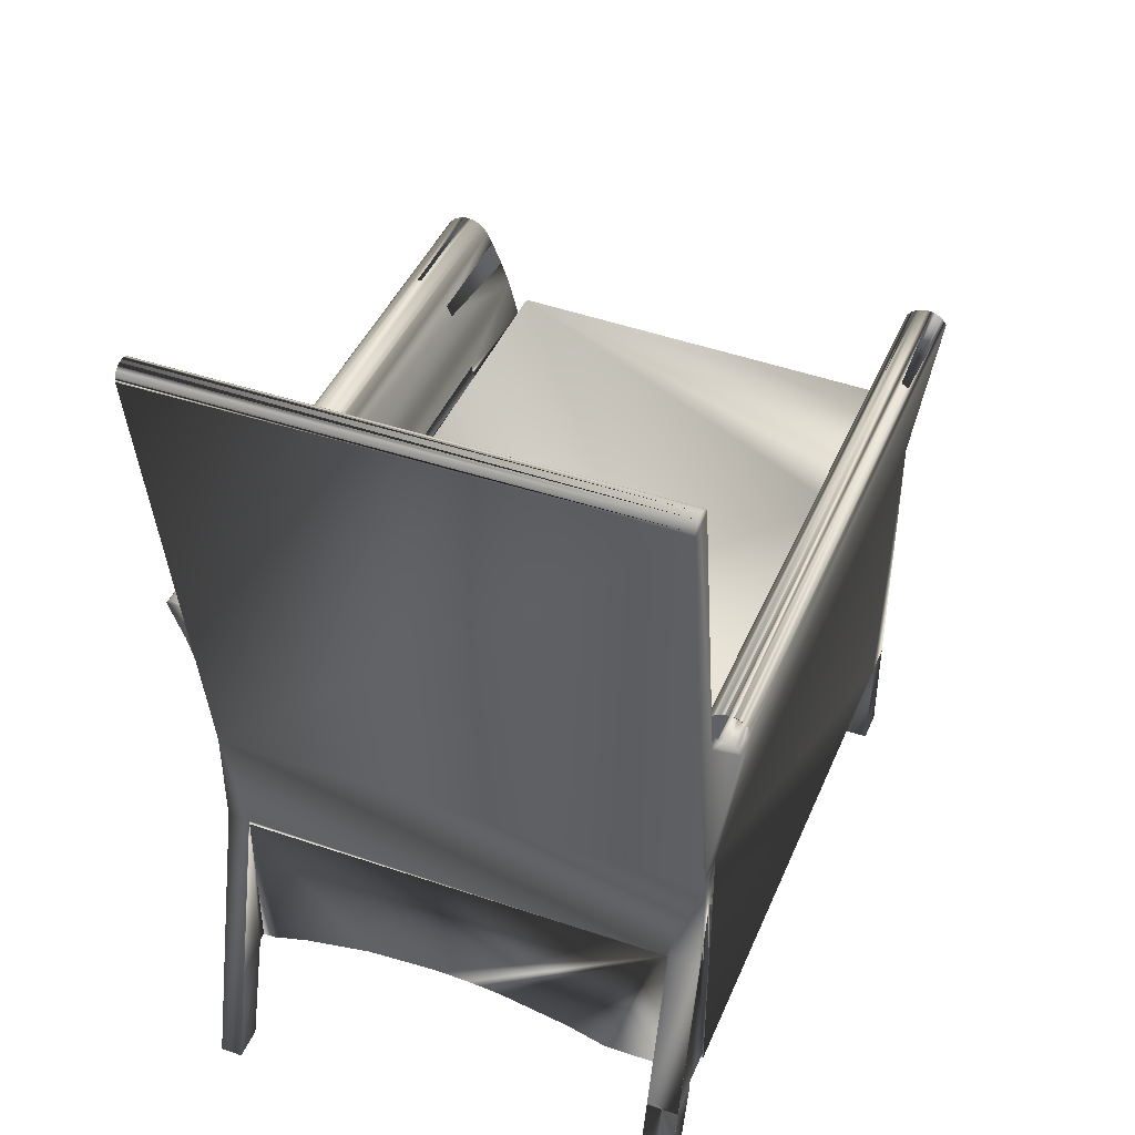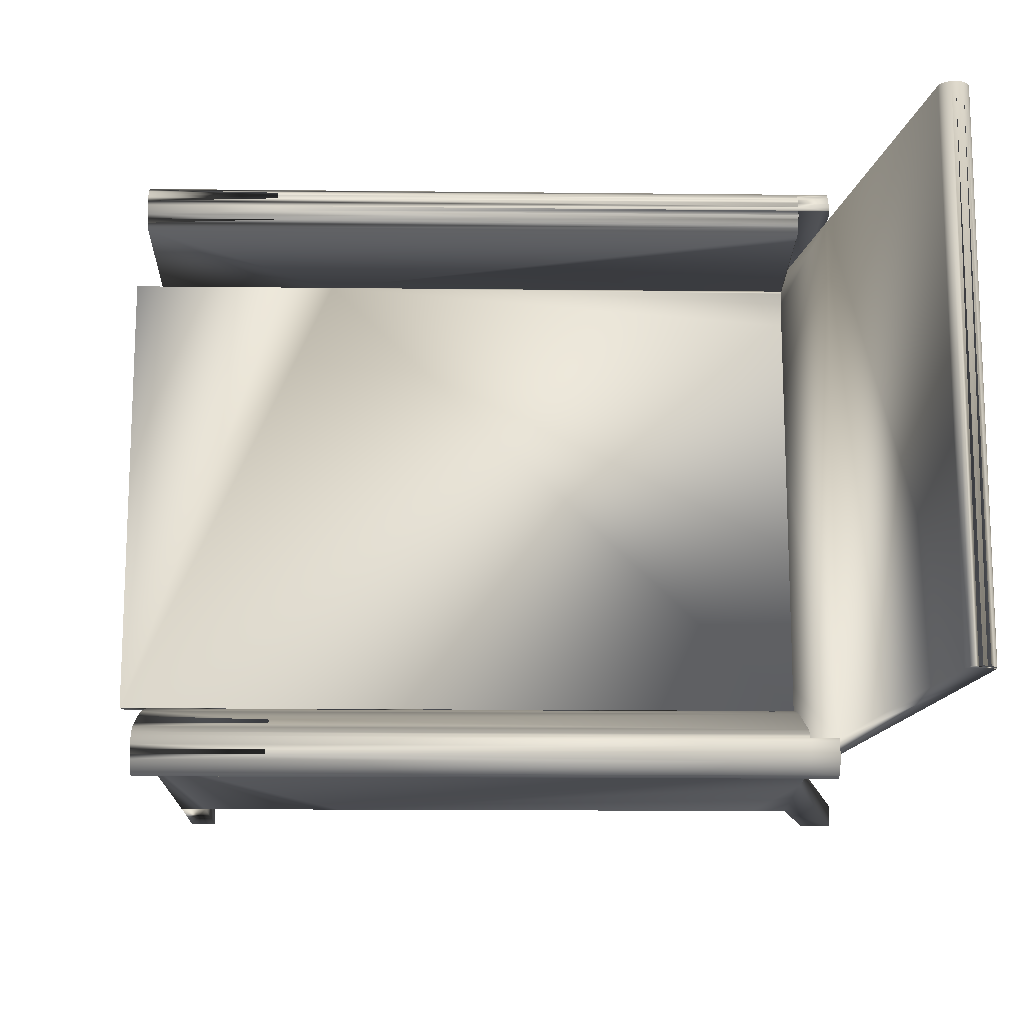
<metadata>
{"format":"obj","ext":"obj","renderer":"f3d","projection":"perspective","resolution":1024,"background":"white","views":[{"elev":43.2,"azim":-68.1,"up":"+Y"},{"elev":-14.8,"azim":178.6,"up":"+Z"}]}
</metadata>
<code>
o SketchUp.048_ID433
v -0.2055 0.1046 0.1815
v -0.2055 0.1117 0.1886
v -0.2055 0.1116 0.1884
v -0.2055 0.1125 0.1901
v -0.2055 0.1131 0.1915
v -0.2055 0.1136 0.1931
v -0.2055 0.1139 0.1946
v -0.2055 0.1141 0.1961
v -0.2055 0.1138 0.1944
v -0.2277 0.1141 0.194
v -0.2277 0.1073 0.2118
v -0.2277 0.1097 0.2093
v -0.2277 0.113 0.2038
v -0.2277 0.1116 0.2067
v -0.2277 -0.03121 0.194
v -0.2055 0.113 0.2038
v -0.2055 0.1073 0.2118
v -0.2055 0.1046 0.2138
v -0.2055 0.09351 0.1814
v -0.2055 0.1123 0.1901
v -0.2055 -0.01649 0.1708
v -0.2055 0.005363 0.1743
v 0.1727 -0.2615 -0.1556
v -0.2055 -0.04226 -0.1862
v 0.1727 -0.02737 -0.1466
v 0.1727 -0.03795 0.03749
v 0.266 -0.03795 0.03749
v 0.1727 -0.02737 0.1689
v -0.2055 0.07906 -0.2051
v -0.2055 0.08206 -0.207
v -0.2055 0.08467 -0.2095
v -0.2055 0.08679 -0.2123
v -0.2055 0.08753 -0.2138
v -0.2055 0.09055 -0.2119
v -0.2055 -0.003119 0.1483
v -0.2055 0.01228 -0.1522
v -0.2055 -0.02737 -0.1466
v 0.1369 -0.02737 -0.1466
v 0.1369 -0.03795 0.03749
v -0.2055 -0.03069 0.1427
v 0.1369 -0.02737 0.1689
v -0.2055 -0.02018 0.1702
v -0.2055 -0.1288 0.1691
v -0.2055 -0.1288 0.1679
v -0.2055 -0.1288 0.193
v -0.2055 -0.261 0.193
v -0.2055 -0.261 0.1679
v -0.2055 -0.03121 0.1692
v -0.2055 -0.2511 0.1433
v 0.1369 -0.2511 0.1433
v 0.1369 -0.2615 0.1691
v 0.1369 -0.2357 0.08976
v 0.1369 -0.2279 0.0346
v 0.1369 -0.2279 -0.02111
v -0.2055 -0.2279 -0.02111
v 0.1369 -0.2357 -0.07627
v -0.2055 -0.2615 -0.1556
v 0.1369 -0.261 -0.1862
v 0.1369 -0.2511 -0.1298
v 0.1369 -0.2615 -0.1556
v -0.2577 -0.3505 0.193
v -0.2828 -0.3505 0.193
v -0.2828 -0.3505 0.1691
v -0.2828 -0.3505 -0.1862
v -0.2577 -0.3505 -0.1689
v -0.2828 -0.3505 -0.1689
v -0.2326 -0.261 -0.1689
v -0.2326 -0.261 -0.1862
v -0.2263 -0.1288 0.1691
v -0.2611 -0.2654 0.1691
v -0.2319 -0.2654 0.1691
v -0.26 -0.261 0.1691
v -0.2574 -0.3505 0.1691
v -0.2263 -0.261 -0.1689
v -0.2263 -0.1288 0.1679
v -0.2263 -0.261 0.1209
v -0.2263 -0.2509 0.09077
v -0.2263 -0.2393 0.03628
v -0.2263 -0.261 -0.1595
v -0.2055 -0.2364 -0.04714
v -0.2055 -0.2509 0.09077
v -0.2055 -0.2279 0.0346
v -0.2055 -0.2308 0.06231
v -0.2263 -0.2354 -0.01929
v -0.2263 -0.2393 -0.07485
v -0.2263 -0.2509 -0.1293
v -0.2263 -0.2595 -0.1558
v -0.2263 -0.2364 0.008567
v -0.2263 -0.261 0.1679
v -0.2055 -0.2442 -0.1023
v -0.2055 -0.2393 -0.07485
v -0.2055 -0.2354 -0.01929
v -0.2055 -0.2393 0.03628
v -0.2055 -0.1288 -0.1689
v -0.2055 -0.2357 0.08976
v -0.2055 -0.2424 0.1168
v -0.2055 -0.2357 -0.07627
v -0.2055 -0.2424 -0.1033
v -0.2055 -0.2509 -0.1293
v -0.2055 -0.2511 -0.1298
v -0.2055 -0.2595 -0.1558
v -0.2055 -0.261 -0.1595
v -0.2055 -0.261 -0.1689
v -0.2055 0.1129 0.1913
v -0.2055 0.1115 0.1883
v -0.2055 -0.04401 0.06415
v -0.2055 -0.04226 0.08587
v -0.2055 -0.03917 -0.1465
v -0.2055 -0.03825 0.01112
v -0.2055 -0.03795 0.03749
v -0.2055 -0.03585 0.1428
v -0.2055 0.09521 -0.1862
v -0.2055 0.09055 -0.181
v -0.2055 -0.03969 0.1679
v -0.2055 -0.03152 0.1691
v -0.2055 -0.04226 0.1679
v -0.2055 -0.04226 0.1691
v -0.2055 -0.261 0.1209
v -0.2055 -0.2615 0.1679
v -0.2055 -0.2615 0.1222
v -0.2263 -0.1288 -0.1862
v -0.2263 -0.1252 -0.1862
v -0.2055 -0.1288 -0.1862
v -0.2614 -0.2654 0.1691
v -0.2055 -0.2654 0.1691
v -0.2055 -0.261 0.1691
v 0.2466 -0.3505 -0.1862
v 0.266 -0.3505 -0.1556
v 0.2466 -0.3505 -0.1556
v 0.266 -0.3505 -0.1862
v 0.2466 -0.261 -0.1556
v 0.266 -0.261 -0.1862
v 0.2466 -0.261 0.1691
v 0.2466 -0.2615 0.1691
v -0.2055 -0.2615 0.1691
v -0.2055 0.1096 0.2097
v -0.2055 0.1097 0.2093
v -0.2055 0.1115 0.2071
v -0.2055 0.1116 0.2067
v -0.2055 -0.03055 0.1438
v -0.2055 -0.02737 0.1689
v -0.2055 0.003941 0.1471
v -0.2263 -0.1288 0.193
v -0.2263 -0.1288 0.194
v -0.2326 -0.261 0.193
v -0.2326 -0.2676 0.193
v -0.2828 -0.3505 0.194
v -0.2055 -0.1288 0.194
v -0.2423 -0.3 0.193
v -0.2611 -0.2654 0.193
v -0.2577 -0.3505 0.1691
v -0.2574 -0.3506 0.193
v -0.2426 -0.3 0.1691
v -0.2611 -0.2654 0.194
v -0.2055 -0.03121 0.194
v 0.266 -0.02737 0.1689
v 0.2852 -0.03341 0.1165
v 0.266 -0.03341 0.1165
v 0.266 -0.03553 0.09018
v 0.2852 -0.03553 0.09018
v 0.2852 -0.03795 0.03749
v 0.2852 -0.03825 0.01112
v 0.266 -0.03825 0.01112
v 0.266 -0.03553 -0.06795
v 0.2852 -0.03553 -0.06795
v 0.266 -0.02737 -0.1466
v 0.2852 -0.02737 -0.1466
v 0.2852 0.01228 -0.1522
v 0.2852 -0.02737 0.1689
v 0.266 0.1129 0.1913
v 0.266 -0.03069 0.1427
v 0.266 -0.2654 0.194
v 0.266 0.09527 -0.1863
v 0.266 0.09315 -0.1834
v 0.266 0.08754 -0.1791
v 0.266 0.08754 -0.2138
v 0.266 -0.03069 -0.1205
v 0.266 -0.2511 -0.1298
v 0.2852 -0.03069 -0.1205
v 0.2852 -0.03069 0.1427
v 0.266 0.05637 -0.2018
v 0.266 0.09684 -0.2034
v 0.266 0.09684 -0.1895
v 0.266 -0.2615 0.1691
v 0.266 -0.2511 0.1433
v 0.266 0.005363 0.1743
v 0.266 0.1046 0.1815
v 0.2466 -0.2615 -0.1556
v 0.266 -0.2615 -0.1556
v -0.2257 0.09527 -0.1863
v -0.2055 0.03362 -0.1862
v -0.2257 0.09684 -0.1895
v -0.2257 0.09812 -0.1965
v -0.2257 0.0978 -0.1929
v -0.2257 0.0978 -0.2
v -0.2257 0.09684 -0.2034
v -0.2257 0.08754 -0.2138
v -0.2257 0.0241 -0.1932
v -0.2649 0.3431 -0.1862
v -0.2257 0.08883 -0.1862
v -0.2055 -0.04226 -0.1157
v -0.2055 0.09684 -0.1895
v -0.2675 0.3475 -0.1862
v -0.2658 0.3454 -0.1862
v -0.2263 -0.04226 -0.1862
v -0.2577 -0.3505 -0.1862
v -0.2055 0.09812 -0.1965
v -0.2055 0.0978 -0.2
v -0.2838 0.3454 0.194
v -0.2852 0.3402 0.194
v -0.2822 0.3475 0.194
v -0.2775 0.3502 0.194
v -0.2721 0.3502 0.194
v -0.2696 0.3492 0.194
v -0.2675 0.3475 0.194
v -0.2658 0.3454 0.194
v -0.2055 0.08754 -0.1791
v 0.266 0.09055 -0.181
v -0.2263 -0.1252 -0.1689
v -0.2055 0.09315 -0.2095
v 0.266 -0.03121 0.194
v 0.266 0.1046 0.2138
v -0.2055 -0.261 0.194
v -0.2055 -0.04226 0.194
v 0.2399 -0.2654 0.194
v -0.2263 -0.1288 -0.1689
v 0.2399 -0.2654 0.1691
v 0.266 -0.2654 0.1691
v -0.2055 0.04133 -0.1599
v -0.2055 0.1138 0.201
v 0.266 -0.2357 0.08976
v 0.1727 0.1141 0.1977
v -0.2055 0.1141 0.1977
v -0.2277 0.1138 0.2008
v -0.2055 0.1138 0.2008
v 0.1727 0.1138 0.1944
v 0.1727 -0.2279 0.0346
v 0.266 0.01228 -0.1522
v 0.1727 -0.2279 -0.02111
v -0.2055 0.1096 0.1857
v -0.2055 0.1073 0.1834
v -0.2055 0.1048 0.1817
v 0.1369 0.005363 0.1743
v -0.2055 0.09315 -0.1834
v -0.2257 -0.008896 -0.1879
v -0.2257 0.05637 -0.2018
v -0.2257 0.09055 -0.2119
v -0.2257 0.09315 -0.2095
v -0.2257 0.09527 -0.2066
v -0.2277 0.1021 0.194
v -0.2649 0.3431 0.194
v 0.2466 -0.261 -0.1862
v 0.1727 -0.261 -0.1862
v -0.2055 -0.261 -0.1862
v -0.2257 -0.04226 -0.1862
v -0.2852 0.3402 -0.1862
v -0.2696 0.3492 -0.1862
v -0.2721 0.3502 -0.1862
v -0.2748 0.3506 -0.1862
v -0.2775 0.3502 -0.1862
v -0.28 0.3492 -0.1862
v -0.2822 0.3475 -0.1862
v -0.2838 0.3454 -0.1862
v -0.2849 0.3429 -0.1862
v -0.2055 0.09684 -0.2034
v -0.2055 0.09527 -0.2066
v -0.2055 0.0241 -0.1932
v -0.2748 0.3506 0.194
v -0.28 0.3492 0.194
v -0.2849 0.3429 0.194
v -0.2263 -0.04226 0.194
v -0.2055 0.0978 -0.1929
v 0.1727 0.09812 -0.1965
v 0.1727 0.0978 -0.2
v 0.266 0.03496 -0.1957
v 0.266 0.0241 -0.1932
v 0.266 -0.008896 -0.1879
v -0.2277 0.1046 0.2138
v -0.2072 -0.03121 0.194
v -0.2055 -0.2654 0.194
v 0.1727 0.07857 -0.1746
v 0.266 0.0978 -0.1929
v 0.266 0.09812 -0.1965
v 0.266 0.0978 -0.2
v 0.266 0.09527 -0.2066
v 0.266 0.09315 -0.2095
v 0.266 0.09055 -0.2119
v 0.266 0.1073 0.212
v -0.2055 0.1073 0.212
v 0.1727 0.06945 -0.1705
v 0.266 0.07857 -0.1746
v 0.1727 0.1096 0.2097
v 0.266 0.1096 0.2097
v 0.266 0.1115 0.2071
v 0.1727 0.1115 0.2071
v 0.1727 -0.2511 0.1433
v 0.1727 -0.2615 0.1691
v 0.266 0.06019 -0.1667
v 0.266 0.1129 0.2041
v 0.1727 0.1129 0.2041
v -0.2055 0.1129 0.2041
v 0.266 0.1138 0.201
v 0.1727 -0.2357 0.08976
v 0.266 0.04133 -0.1599
v 0.266 0.1141 0.1977
v -0.2277 0.1141 0.1977
v 0.1727 0.02205 -0.1545
v -0.2055 0.02205 -0.1545
v 0.266 0.1138 0.1944
v 0.266 -0.2279 0.0346
v 0.1727 0.01228 -0.1522
v 0.1369 0.01228 -0.1522
v 0.266 0.1115 0.1883
v 0.1727 0.1115 0.1883
v 0.266 -0.2279 -0.02111
v 0.266 0.1096 0.1857
v 0.1727 -0.2308 -0.04882
v 0.266 0.1073 0.1834
v 0.1727 -0.2357 -0.07627
v 0.266 -0.2357 -0.07627
v -0.2055 0.1064 0.1828
v -0.2055 0.1027 0.1815
v 0.1727 -0.2511 -0.1298
v 0.1727 0.005363 0.1743
v -0.2055 0.00527 0.1725
v 0.2852 0.005363 0.1743
v 0.266 -0.3505 0.1691
v 0.2399 -0.3505 0.1691
v 0.266 -0.3505 0.194
v 0.2399 -0.3505 0.194
f 321 240 241
f 104 3 4
f 6 7 9
f 4 5 104
f 5 6 104
f 1 321 242
f 8 233 7
f 325 322 19
f 325 19 22
f 104 6 9
f 3 2 4
f 151 61 62
f 151 62 63
f 20 9 7
f 150 70 72
f 234 13 250
f 88 78 75
f 82 83 92
f 139 12 14
f 102 101 87
f 97 55 80
f 278 15 250
f 93 96 81
f 137 11 12
f 137 139 138
f 11 278 250
f 11 17 18
f 75 226 84
f 274 283 284
f 99 90 86
f 300 295 294
f 226 86 85
f 137 138 136
f 295 293 294
f 71 72 73
f 260 259 258
f 260 258 263
f 258 257 256
f 94 44 55
f 16 139 14
f 74 102 103
f 256 264 263
f 84 88 75
f 81 76 77
f 88 93 78
f 320 315 317
f 101 94 100
f 47 118 76
f 89 47 44
f 98 90 99
f 290 298 291
f 44 95 83
f 80 92 84
f 81 96 118
f 263 262 261
f 321 240 242
f 3 104 20
f 102 87 79
f 92 80 55
f 14 12 250
f 49 47 118
f 139 137 12
f 11 18 278
f 100 99 86
f 16 14 13
f 97 94 55
f 235 13 234
f 86 226 87
f 306 234 250
f 55 82 92
f 143 150 72
f 13 14 250
f 235 16 13
f 312 311 307
f 85 91 80
f 274 273 283
f 94 75 226
f 250 10 306
f 44 49 96
f 226 74 87
f 81 118 76
f 312 307 308
f 74 94 226
f 86 87 100
f 76 89 75
f 240 105 3
f 74 79 87
f 77 76 75
f 261 260 263
f 74 103 94
f 94 44 75
f 44 96 95
f 44 47 49
f 12 11 250
f 295 292 293
f 47 76 89
f 104 9 20
f 72 69 143
f 290 291 281
f 137 17 11
f 89 44 75
f 320 317 319
f 74 79 102
f 91 97 80
f 82 55 44
f 83 82 44
f 20 240 3
f 84 85 80
f 258 256 263
f 256 270 264
f 269 260 261
f 268 258 259
f 267 275 276
f 292 288 293
f 77 78 93
f 226 85 84
f 302 300 299
f 77 93 81
f 316 314 313
f 96 49 118
f 300 294 299
f 78 77 75
f 87 101 100
f 110 109 107
f 191 217 112
f 240 242 322
f 35 140 42
f 325 142 35
f 45 44 126
f 20 322 19
f 19 22 233
f 115 48 141
f 155 21 42
f 217 113 112
f 42 325 35
f 141 140 115
f 24 201 108
f 43 44 45
f 47 135 126
f 107 116 117
f 40 110 107
f 37 36 24
f 108 109 37
f 155 233 22
f 201 107 109
f 140 141 42
f 36 308 191
f 48 155 141
f 107 117 40
f 229 217 191
f 242 1 322
f 233 7 20
f 108 37 24
f 43 117 116
f 113 244 112
f 201 106 107
f 20 240 322
f 43 116 44
f 126 46 45
f 42 141 155
f 21 155 22
f 229 191 308
f 108 201 109
f 40 117 140
f 44 47 126
f 117 115 140
f 191 24 36
f 20 19 233
f 286 285 266
f 282 272 273
f 272 207 273
f 50 96 52
f 263 262 211
f 251 204 199
f 142 35 40
f 224 115 117
f 15 210 250
f 195 265 208
f 180 156 171
f 60 254 58
f 251 250 210
f 213 214 251
f 172 221 185
f 222 288 187
f 236 9 104
f 132 277 252
f 224 148 144
f 205 200 256
f 277 132 166
f 132 178 166
f 166 178 177
f 113 244 174
f 243 324 187
f 221 225 155
f 253 58 60
f 288 294 302
f 163 310 27
f 164 315 163
f 178 320 177
f 18 222 155
f 320 315 164
f 177 320 164
f 196 266 265
f 160 157 326
f 65 206 64
f 49 96 50
f 19 22 243
f 320 178 323
f 178 23 323
f 266 182 265
f 97 56 54
f 183 282 174
f 279 18 155
f 220 247 34
f 193 208 207
f 231 310 237
f 156 186 326
f 60 23 253
f 313 316 318
f 313 318 288
f 197 246 33
f 138 301 300
f 197 247 200
f 285 286 287
f 158 159 157
f 176 181 175
f 226 74 67
f 47 50 51
f 271 210 15
f 247 248 200
f 200 24 201
f 64 219 66
f 52 83 53
f 229 217 290
f 65 64 66
f 225 125 280
f 75 205 271
f 304 229 290
f 134 185 296
f 161 160 326
f 212 260 259
f 100 60 59
f 175 291 281
f 187 1 243
f 216 215 203
f 326 168 162
f 47 49 50
f 214 203 215
f 57 101 102
f 236 309 305
f 297 51 227
f 67 65 66
f 57 100 101
f 103 254 102
f 125 51 135
f 228 184 134
f 280 223 135
f 303 296 185
f 151 70 73
f 71 72 69
f 46 126 223
f 174 173 183
f 216 203 204
f 65 67 68
f 235 234 306
f 200 201 107
f 223 126 135
f 3 105 314
f 107 117 250
f 294 299 302
f 107 250 200
f 301 230 16
f 313 170 314
f 289 136 17
f 229 304 307
f 43 44 75
f 139 138 301
f 96 95 52
f 136 138 295
f 274 208 265
f 289 136 292
f 251 216 204
f 232 233 236
f 177 167 179
f 16 139 301
f 175 217 113
f 134 184 185
f 17 18 289
f 267 275 181
f 173 202 183
f 202 272 282
f 318 316 240
f 18 289 288
f 304 238 307
f 284 182 285
f 230 235 232
f 279 224 271
f 188 132 253
f 320 323 319
f 170 104 314
f 252 277 253
f 318 187 288
f 286 220 34
f 300 230 302
f 205 256 210
f 222 221 155
f 205 210 271
f 278 18 279
f 122 64 68
f 223 148 45
f 165 162 164
f 179 165 177
f 34 197 33
f 227 228 134
f 284 274 182
f 34 247 197
f 185 184 172
f 98 99 59
f 230 235 16
f 168 238 166
f 246 181 33
f 136 137 17
f 99 100 59
f 310 315 239
f 125 227 51
f 221 222 186
f 40 110 142
f 35 140 40
f 97 98 56
f 202 282 183
f 298 291 181
f 97 54 55
f 186 222 187
f 109 142 110
f 270 209 211
f 270 211 251
f 161 160 27
f 162 163 161
f 69 75 271
f 27 160 159
f 249 220 266
f 199 204 203
f 36 142 109
f 162 163 164
f 232 305 302
f 180 169 326
f 212 268 213
f 215 216 251
f 43 126 69
f 44 117 43
f 174 244 112
f 190 112 200
f 277 245 255
f 207 208 274
f 190 192 202
f 271 144 143
f 255 200 205
f 266 285 182
f 256 199 257
f 1 19 243
f 200 199 256
f 255 205 122
f 100 57 60
f 15 279 271
f 195 196 265
f 314 105 240
f 83 82 53
f 122 254 58
f 212 213 251
f 122 68 254
f 194 207 272
f 75 219 205
f 224 144 271
f 186 156 221
f 267 198 245
f 309 170 313
f 302 305 309
f 34 176 287
f 277 255 58
f 210 270 251
f 288 293 294
f 252 253 132
f 309 236 170
f 217 281 290
f 156 326 169
f 187 241 1
f 171 185 221
f 187 318 241
f 214 257 203
f 246 197 200
f 192 190 200
f 200 198 246
f 174 287 175
f 231 185 171
f 184 228 172
f 221 156 171
f 190 202 112
f 207 274 273
f 245 277 267
f 165 162 168
f 175 218 174
f 283 285 174
f 219 122 205
f 276 304 275
f 277 238 276
f 64 122 219
f 326 162 161
f 143 69 271
f 302 309 313
f 288 302 313
f 214 215 251
f 211 269 212
f 60 57 254
f 304 298 275
f 170 236 104
f 200 245 198
f 51 135 47
f 282 283 174
f 248 249 200
f 132 189 178
f 180 169 156
f 168 167 179
f 220 248 247
f 126 71 69
f 157 180 326
f 255 122 58
f 158 231 171
f 58 253 277
f 277 276 267
f 63 70 151
f 211 261 269
f 250 279 15
f 173 112 202
f 192 272 202
f 211 212 251
f 113 174 218
f 263 211 209
f 225 227 125
f 203 257 199
f 64 206 68
f 249 196 200
f 310 231 159
f 210 256 270
f 211 262 261
f 192 194 272
f 177 165 164
f 177 166 167
f 212 269 260
f 213 268 258
f 109 37 36
f 264 263 209
f 59 56 98
f 66 219 226
f 200 255 245
f 168 166 167
f 181 176 33
f 157 180 171
f 193 195 208
f 138 300 295
f 188 189 132
f 196 249 266
f 279 15 278
f 223 148 280
f 148 224 280
f 224 155 280
f 174 112 173
f 286 266 220
f 44 116 117
f 102 254 57
f 223 45 46
f 198 267 246
f 273 283 282
f 296 297 134
f 182 274 265
f 314 240 316
f 199 200 250
f 289 292 288
f 286 34 287
f 18 288 222
f 213 257 214
f 195 193 200
f 238 311 307
f 112 191 200
f 175 113 218
f 194 193 207
f 160 157 159
f 291 175 181
f 315 310 163
f 231 237 303
f 82 55 54
f 233 232 306
f 235 306 232
f 238 304 276
f 171 158 157
f 9 236 7
f 82 54 53
f 233 7 236
f 251 199 250
f 36 308 312
f 117 224 279
f 191 24 200
f 27 310 159
f 43 75 69
f 217 175 281
f 298 304 290
f 178 189 23
f 136 295 292
f 239 315 317
f 318 240 241
f 70 72 73
f 321 242 241
f 242 1 241
f 285 287 174
f 322 19 1
f 104 3 314
f 188 23 189
f 224 155 115
f 95 83 52
f 194 192 200
f 279 250 117
f 305 232 236
f 196 195 200
f 193 194 200
f 181 275 298
f 166 238 277
f 179 165 168
f 264 209 270
f 65 68 206
f 300 301 230
f 287 176 175
f 246 267 181
f 159 231 158
f 225 280 155
f 310 239 237
f 161 27 163
f 297 227 134
f 302 230 232
f 283 284 285
f 324 186 187
f 226 67 66
f 213 258 257
f 75 226 219
f 23 188 253
f 303 185 231
f 34 33 176
f 135 125 280
f 308 229 307
f 172 225 221
f 249 248 220
f 212 259 268
f 117 224 45
f 47 119 120
f 200 24 255
f 224 148 45
f 110 109 107
f 297 51 133
f 109 108 201
f 63 124 70
f 133 134 297
f 43 117 45
f 117 115 114
f 51 135 126
f 45 148 144
f 201 107 109
f 117 114 116
f 111 140 40
f 45 144 143
f 47 120 118
f 43 143 69
f 107 111 40
f 110 107 40
f 43 45 143
f 133 51 126
f 135 71 125
f 155 115 48
f 129 128 189
f 122 121 226
f 154 150 62
f 130 129 127
f 70 63 62
f 146 145 150
f 46 45 143
f 149 146 150
f 149 62 61
f 227 327 328
f 149 152 151
f 154 150 143
f 127 188 252
f 327 330 328
f 123 94 226
f 225 328 330
f 325 22 21
f 129 189 188
f 122 226 219
f 330 329 172
f 330 172 225
f 123 226 121
f 325 21 42
f 154 144 224
f 70 62 150
f 154 143 144
f 149 151 153
f 43 46 45
f 154 62 147
f 224 147 154
f 252 132 130
f 145 46 143
f 129 188 127
f 135 126 71
f 252 130 127
f 61 152 149
f 150 62 149
f 43 126 46
f 327 329 330
f 143 150 145
f 130 128 129
f 144 148 224
f 188 131 252
f 227 228 327
f 225 227 328
f 207 272 29
f 32 33 34
f 266 265 30
f 31 32 34
f 112 191 29
f 208 207 30
f 30 207 29
f 34 220 31
f 228 225 227
f 202 112 29
f 220 266 31
f 265 208 30
f 228 172 225
f 272 202 29
f 31 266 30
f 158 159 26
f 324 156 28
f 25 238 311
f 38 39 109
f 163 164 26
f 28 156 171
f 141 21 42
f 172 329 327
f 22 21 243
f 40 41 140
f 39 41 40
f 324 186 156
f 25 26 164
f 41 141 140
f 110 39 40
f 158 28 171
f 26 27 163
f 37 38 109
f 243 21 41
f 177 25 164
f 36 38 37
f 189 130 132
f 21 141 41
f 166 25 177
f 25 166 238
f 189 128 130
f 26 28 158
f 39 110 109
f 159 27 26
f 36 312 38
f 172 327 228
f 100 99 94
f 98 97 94
f 92 88 93
f 103 102 101
f 90 97 98
f 92 84 88
f 85 91 90
f 103 101 94
f 92 93 83
f 93 96 95
f 90 91 97
f 83 93 95
f 99 98 94
f 85 90 86
f 168 36 243
f 142 325 243
f 36 142 243
f 325 22 243
f 243 324 168
f 326 168 186
f 36 168 238
f 36 238 311
f 36 311 312
f 324 186 168

</code>
